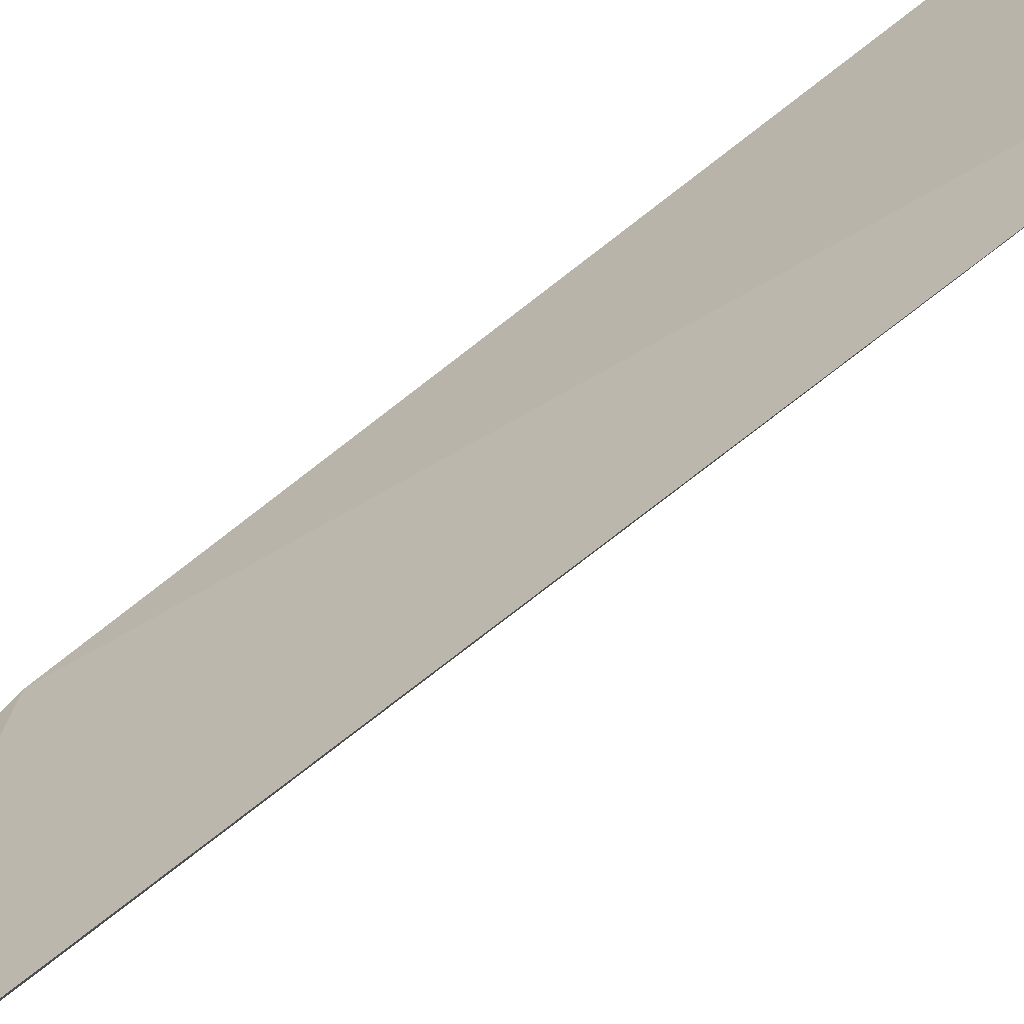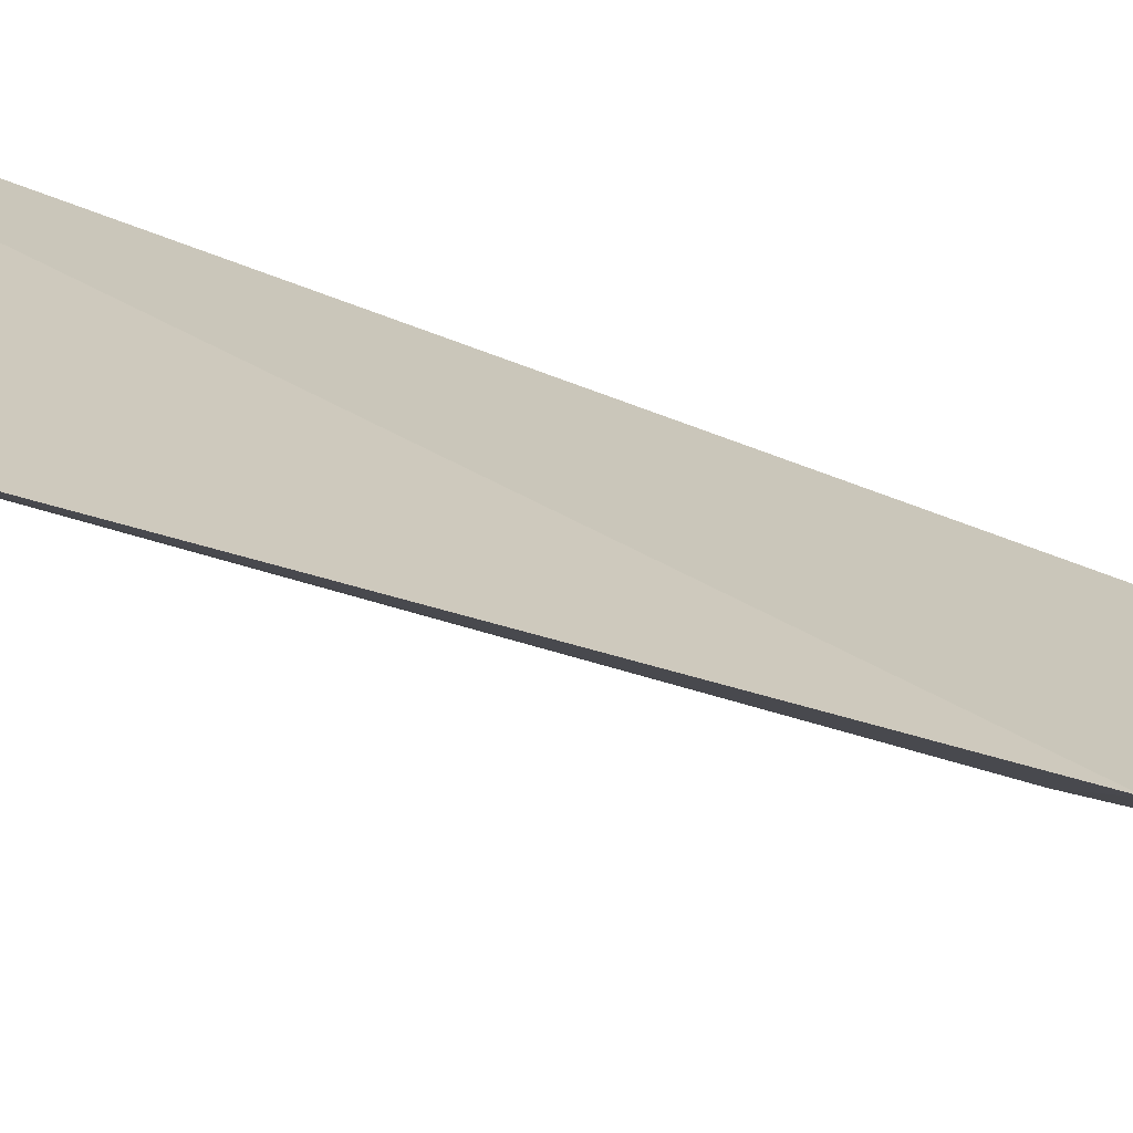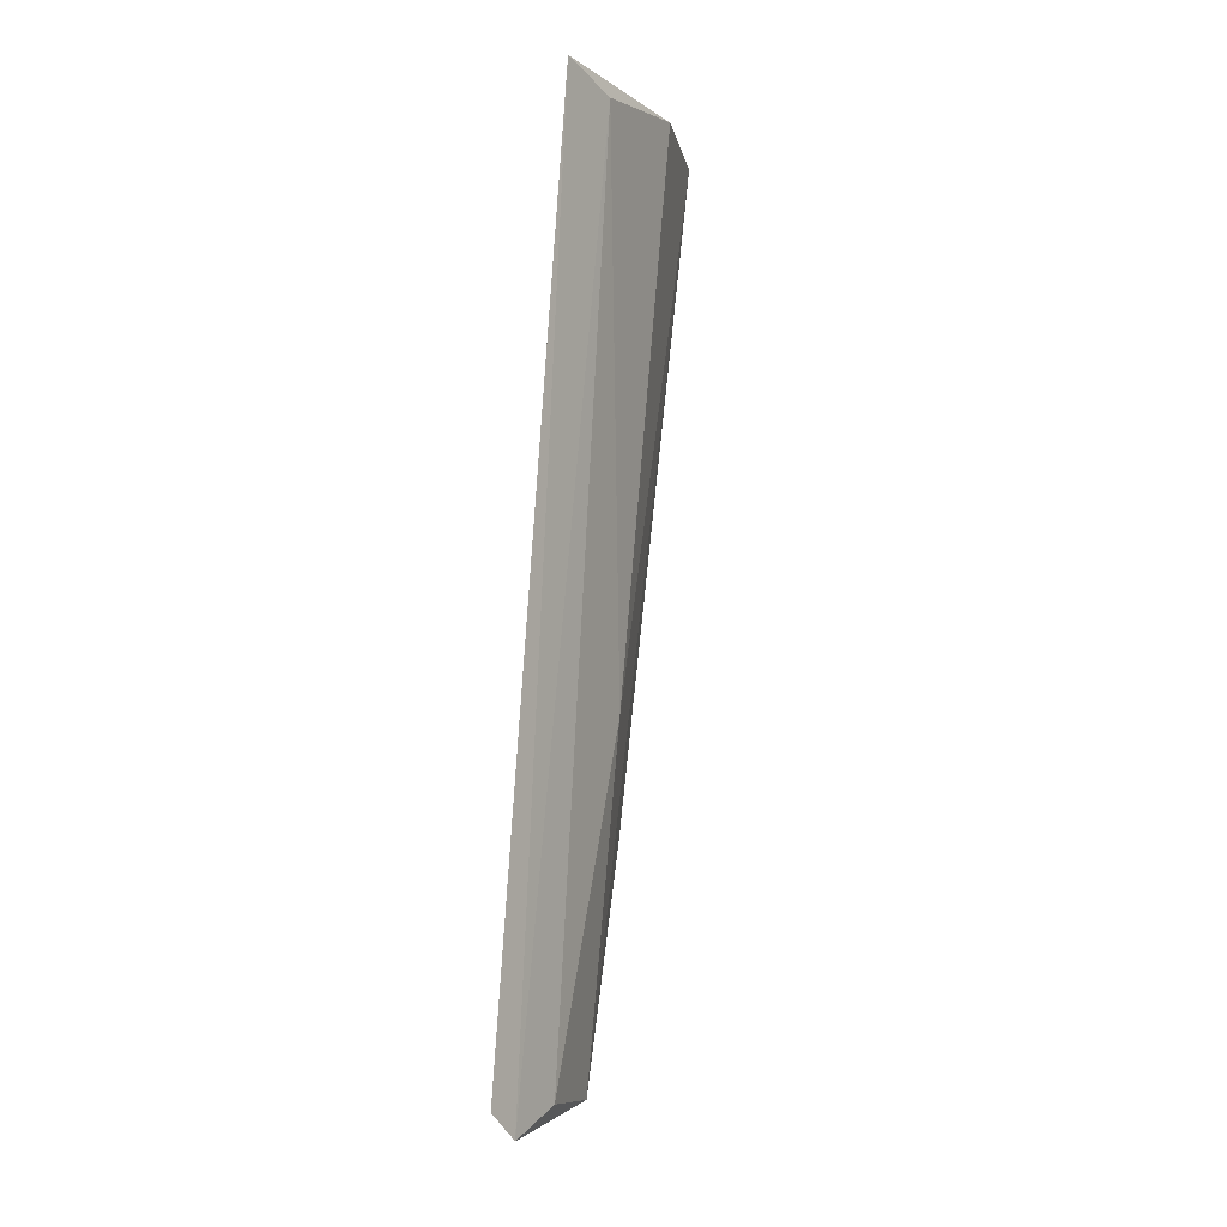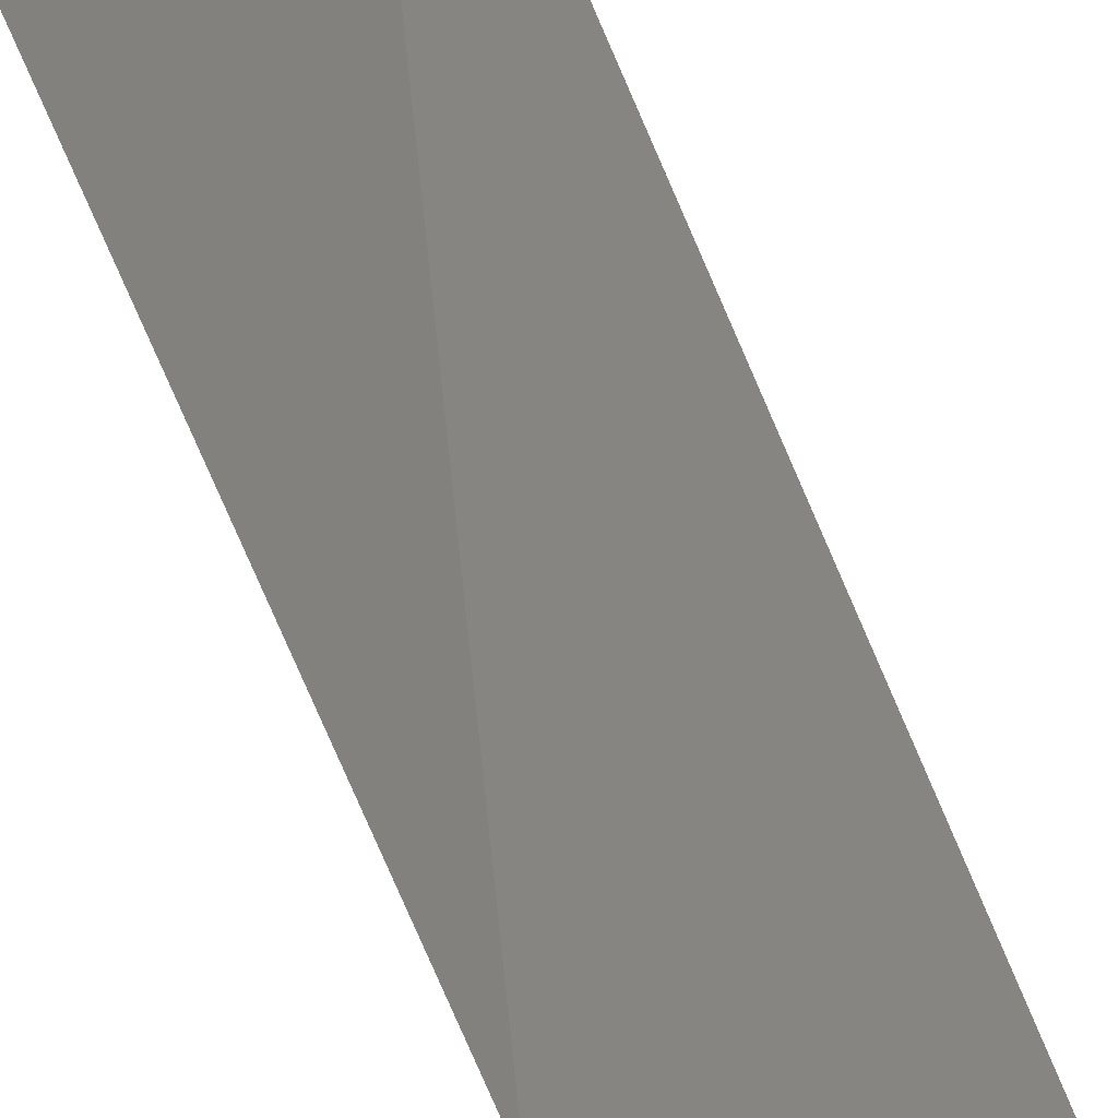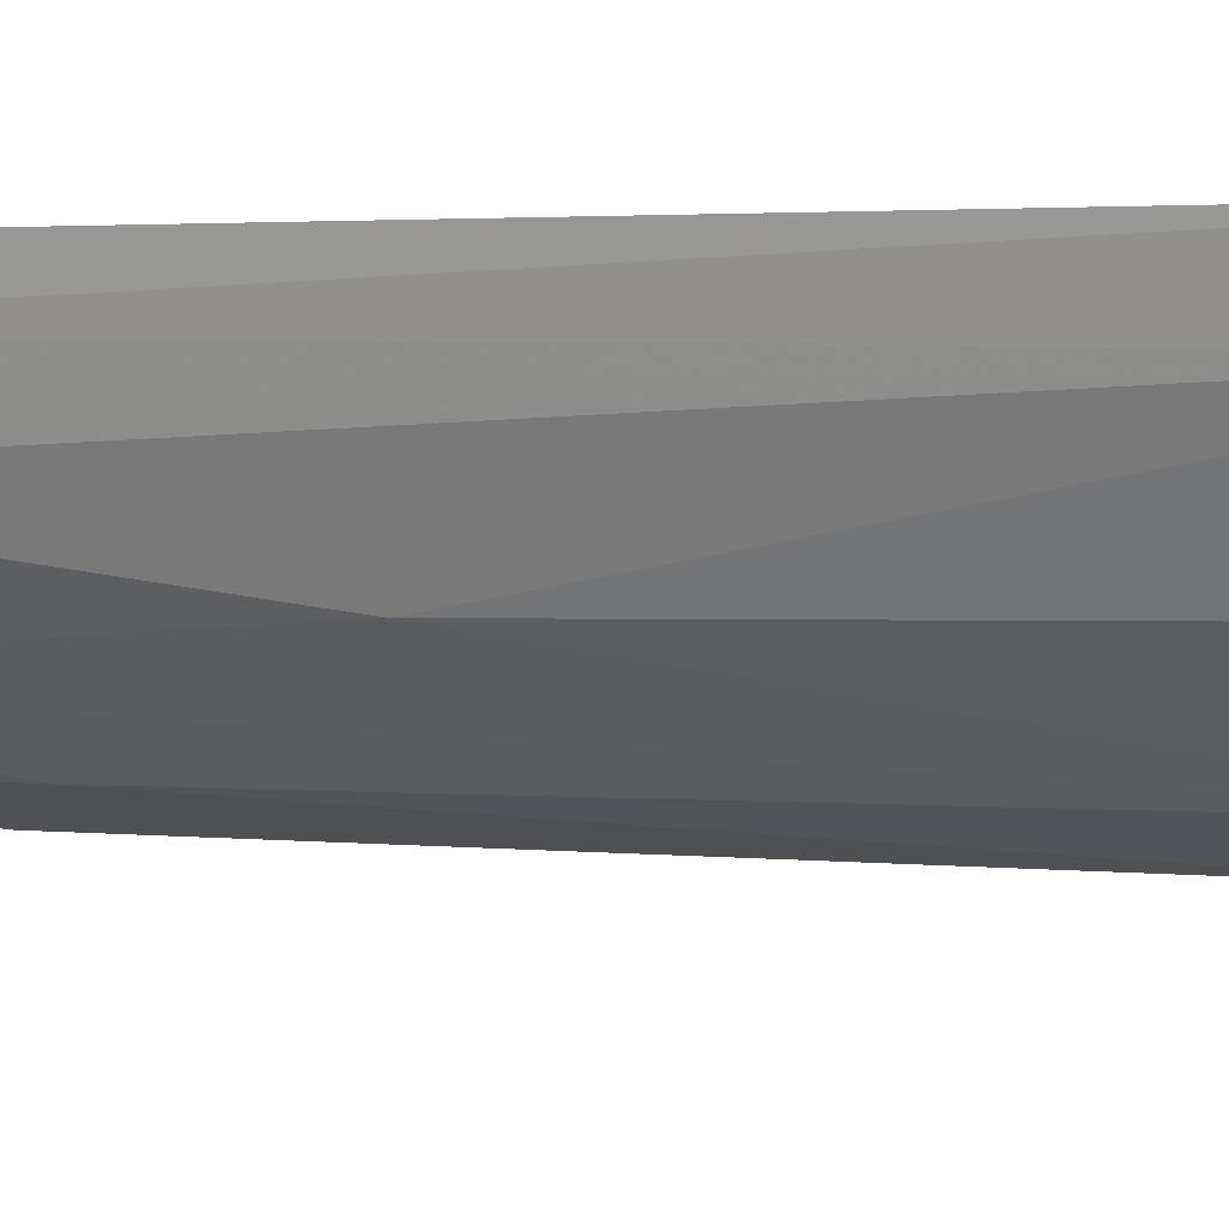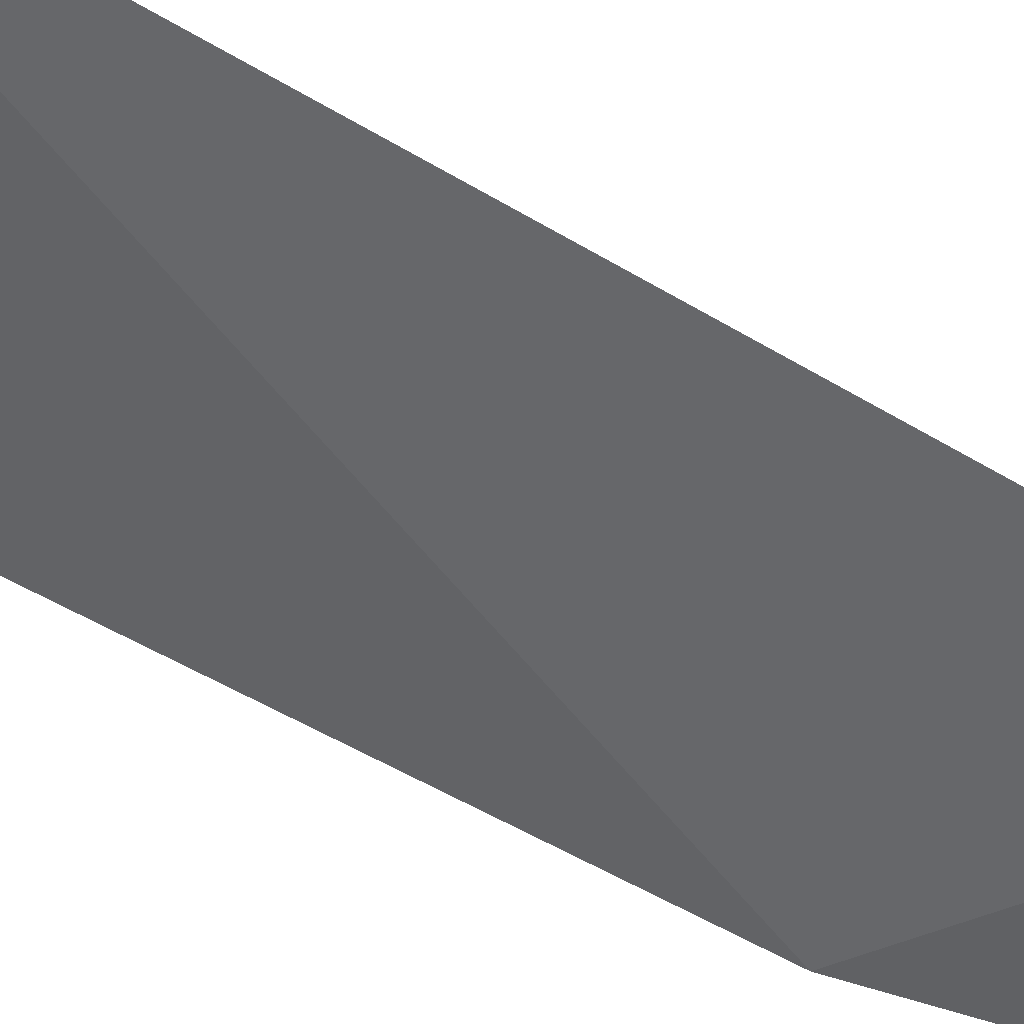
<metadata>
{"format":"obj","ext":"obj","renderer":"f3d","projection":"perspective","resolution":1024,"background":"white","views":[{"elev":72.6,"azim":46.4,"up":"+Z"},{"elev":-34.6,"azim":-126.8,"up":"+Z"},{"elev":-8.5,"azim":48.3,"up":"+Y"},{"elev":67.2,"azim":-26.0,"up":"+Z"},{"elev":10.6,"azim":70.1,"up":"+Z"},{"elev":72.5,"azim":-64.9,"up":"+Z"}]}
</metadata>
<code>
v 0.02939 -0.3425 -0.00709
v 0.0306 -0.339 -0.002608
v 0.01458 -0.2194 -0.04697
v 0.04193 -0.2193 -0.003668
v 0.01025 -0.3087 -0.0374
v 0.03327 -0.2186 -0.02794
v 0.01379 -0.3402 -0.03049
v 0.02276 -0.2186 -0.0413
v 0.0397 -0.2216 -0.01215
v 0.02136 -0.3393 -0.02465
v 0.01732 -0.308 -0.0335
v 0.02789 -0.3389 -0.01412
v 0.02844 -0.2934 -0.02374
f 2 1 4
f 5 2 4
f 5 4 3
f 7 1 2
f 7 2 5
f 8 3 4
f 8 4 6
f 9 6 4
f 9 4 1
f 10 1 7
f 11 7 5
f 11 5 3
f 11 3 8
f 11 10 7
f 11 8 10
f 12 9 1
f 12 1 10
f 13 10 8
f 13 8 6
f 13 12 10
f 13 6 9
f 13 9 12

</code>
